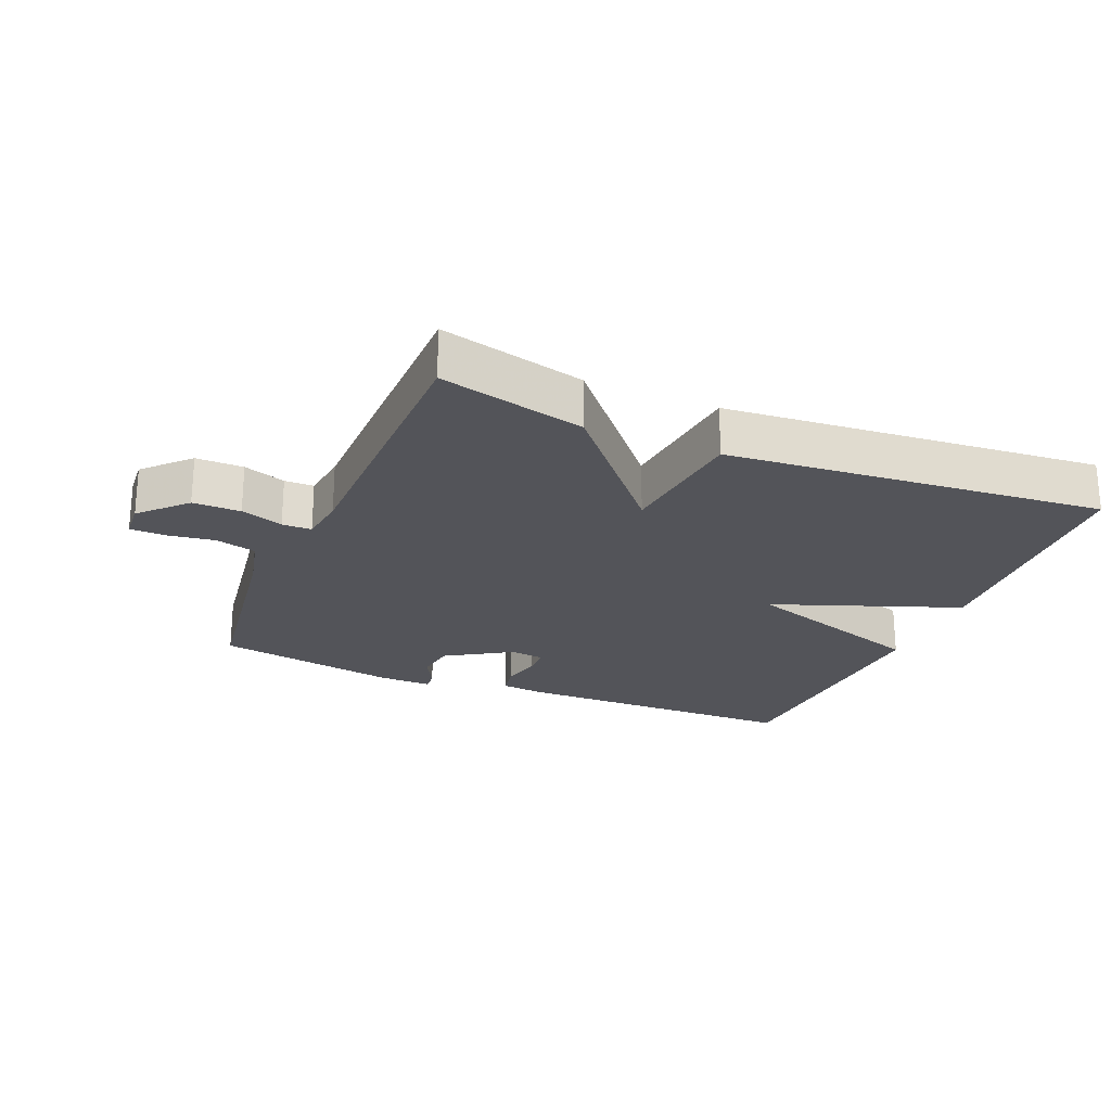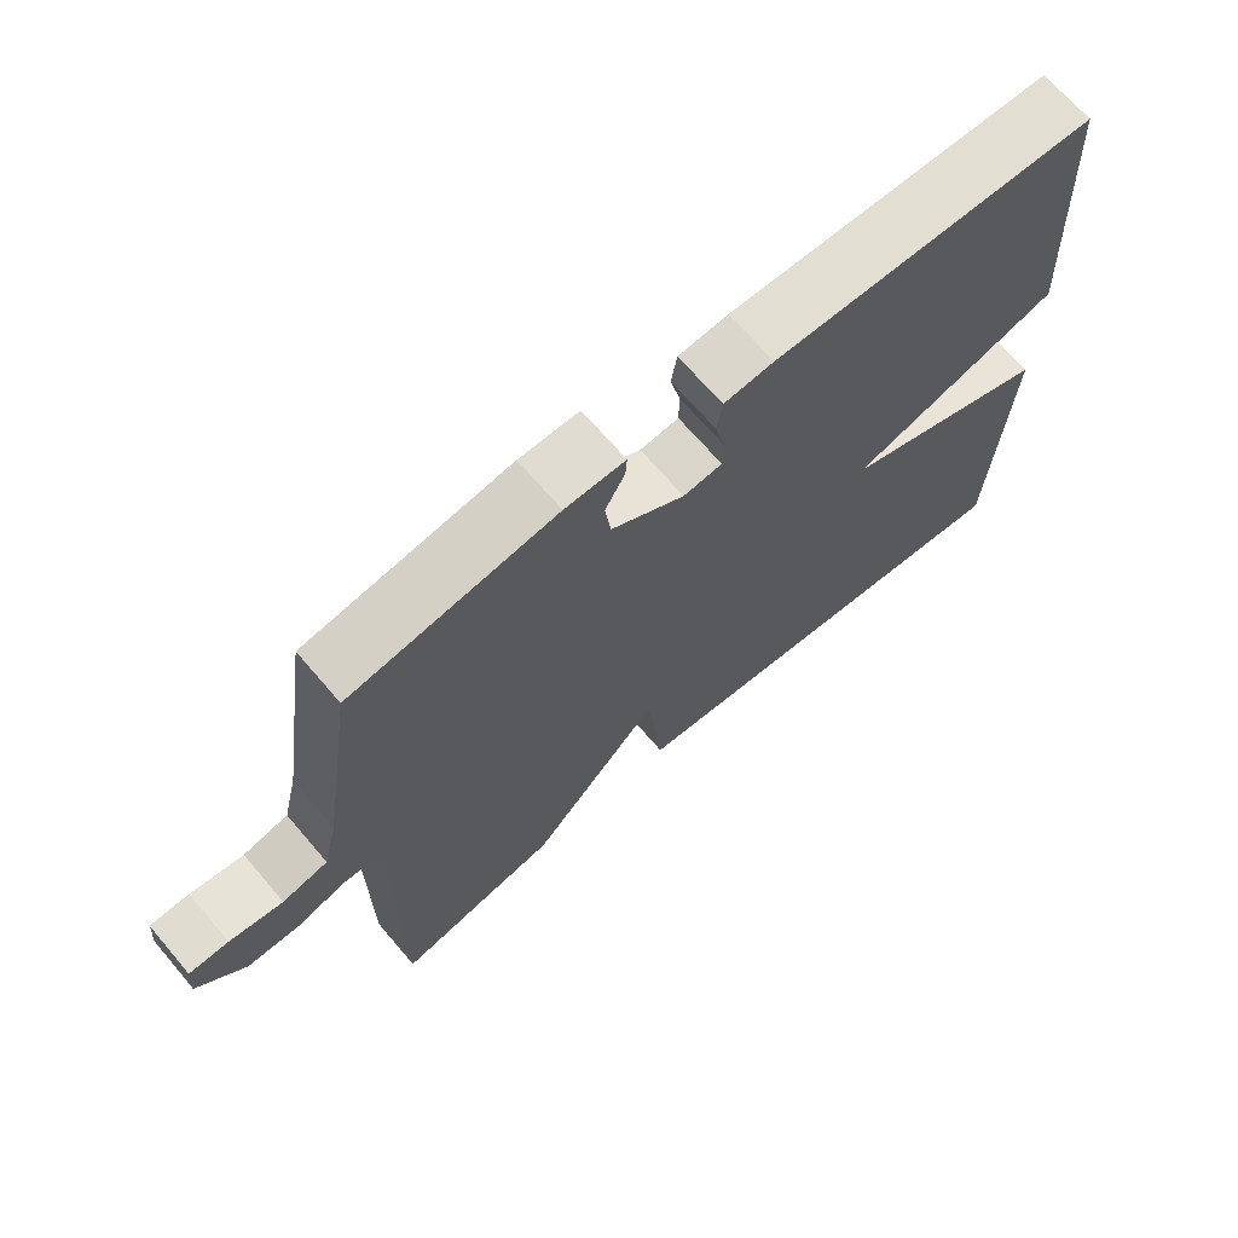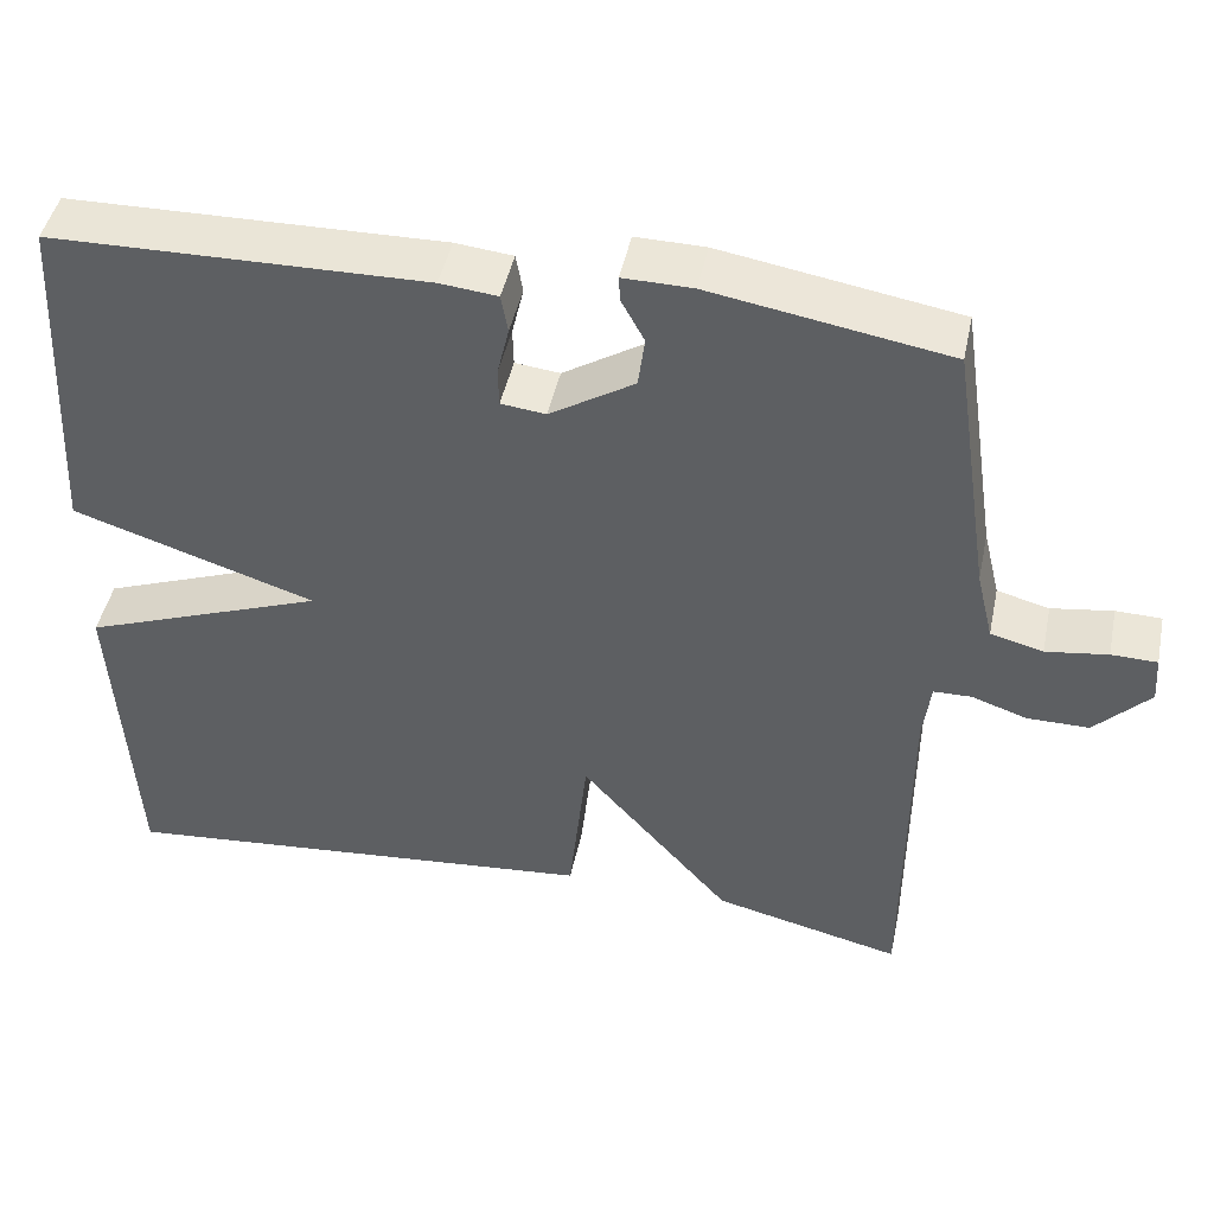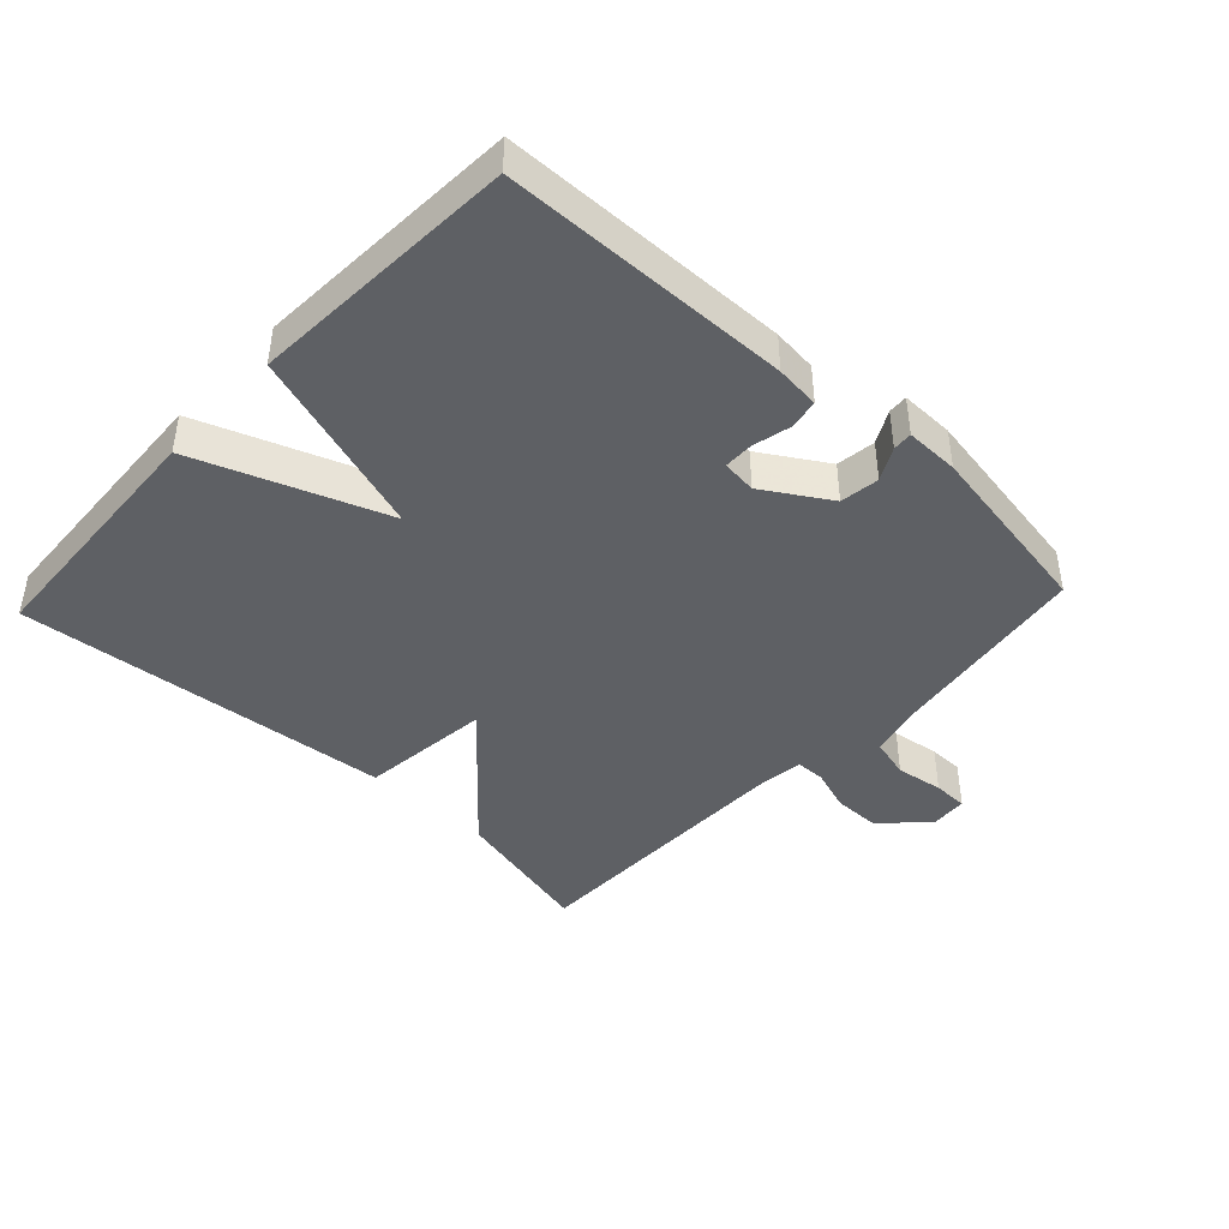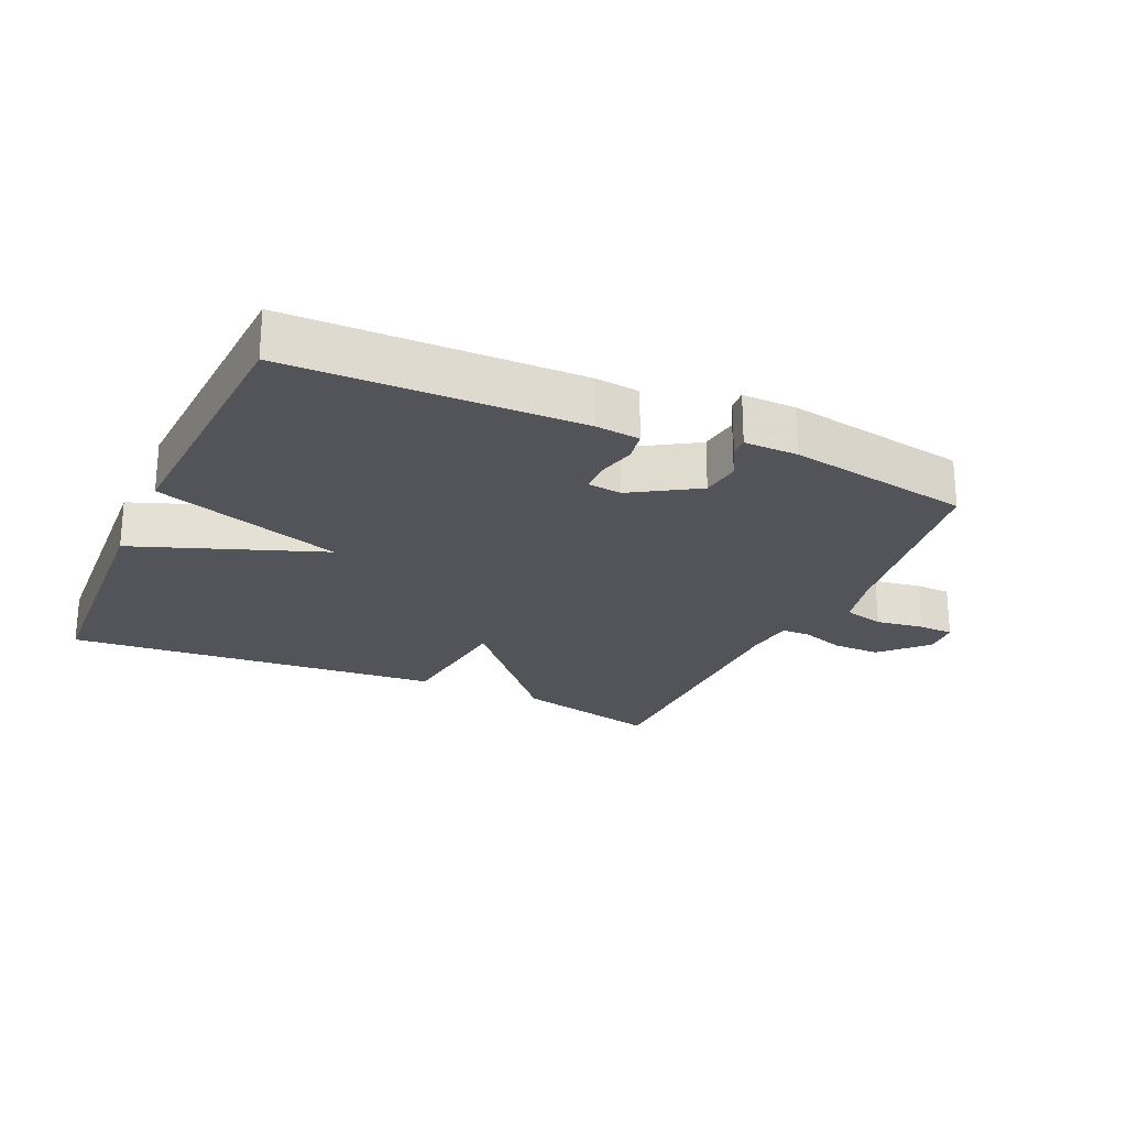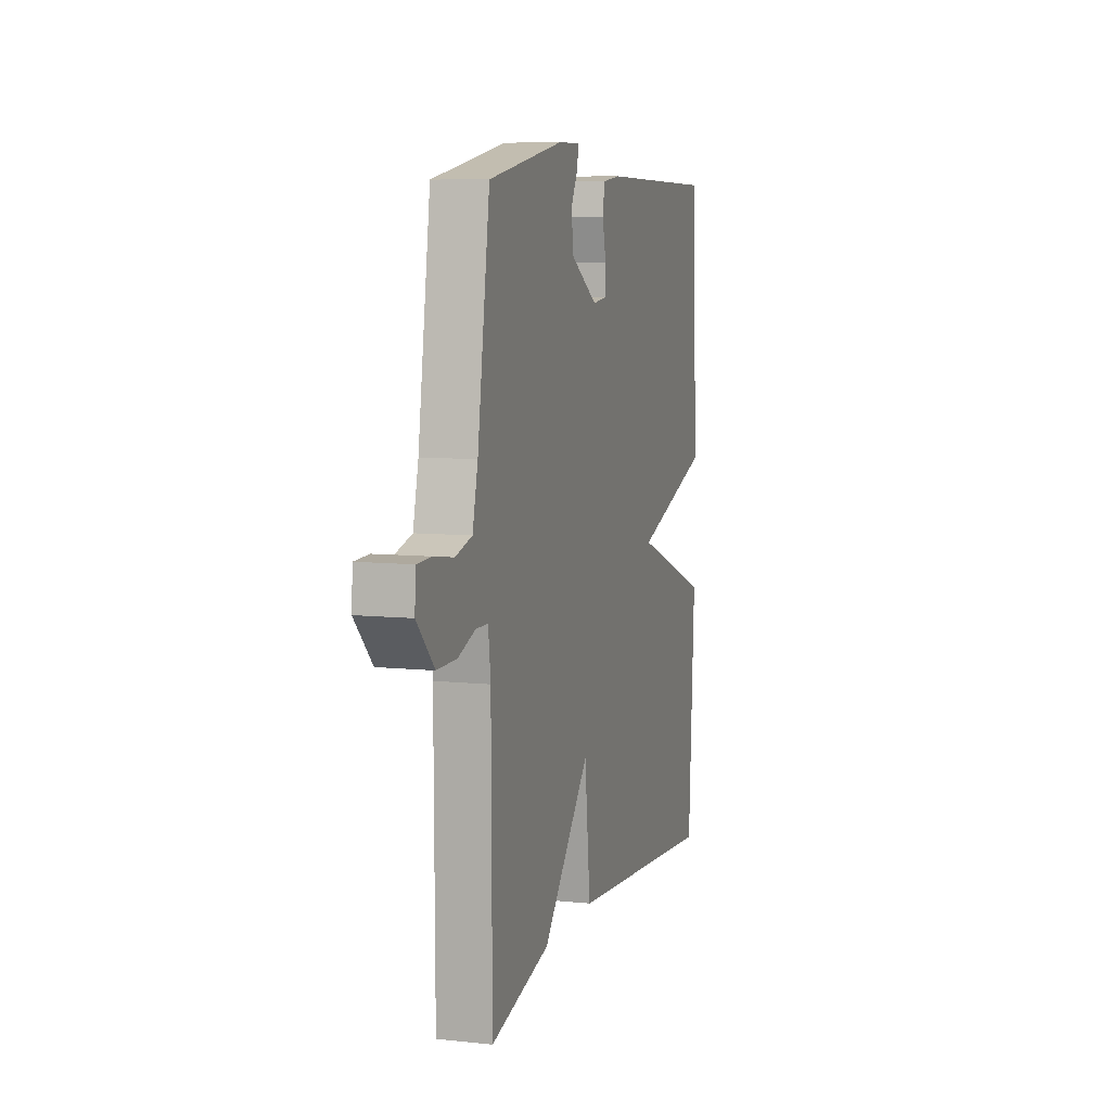
<metadata>
{"format":"obj","ext":"obj","renderer":"f3d","projection":"perspective","resolution":1024,"background":"white","views":[{"elev":-23.7,"azim":157.1,"up":"+Y"},{"elev":68.5,"azim":139.5,"up":"+Z"},{"elev":45.5,"azim":11.8,"up":"+Z"},{"elev":-42.9,"azim":-43.1,"up":"+Y"},{"elev":-23.8,"azim":-24.4,"up":"+Y"},{"elev":8.1,"azim":106.3,"up":"+Z"}]}
</metadata>
<code>
v 0.5 0.07 0.5
v 0.546 0.07 0.192
v 0.566 0.07 0.109
v 0.628 0.07 0.093
v 0.701 0.07 0.104
v 0.755 0.07 0.103
v 0.759 0.07 0.047
v 0.694 0.07 -0.02
v 0.621 0.07 -0.02
v 0.556 0.07 0.002
v 0.511 0.07 0.001
v 0.502 0.07 -0.071
v 0.5 0.07 -0.5
v 0.277 0.07 -0.447
v 0.099 0.07 -0.245
v 0.077 0.07 -0.447
v -0.5 0.07 -0.5
v -0.522 0.07 -0.111
v -0.234 0.07 -0.004
v -0.522 0.07 0.089
v -0.5 0.07 0.5
v -0.057 0.07 0.509
v 0.011 0.07 0.502
v 0.019 0.07 0.456
v 0.005 0.07 0.397
v 0.006 0.07 0.352
v 0.059 0.07 0.346
v 0.159 0.07 0.408
v 0.167 0.07 0.468
v 0.14 0.07 0.518
v 0.138 0.07 0.548
v 0.22 0.07 0.547
v 0.5 0 0.5
v 0.546 0 0.192
v 0.566 0 0.109
v 0.628 0 0.093
v 0.701 0 0.104
v 0.755 0 0.103
v 0.759 0 0.047
v 0.694 0 -0.02
v 0.621 0 -0.02
v 0.556 0 0.002
v 0.511 0 0.001
v 0.502 0 -0.071
v 0.5 0 -0.5
v 0.277 0 -0.447
v 0.099 0 -0.245
v 0.077 0 -0.447
v -0.5 0 -0.5
v -0.522 0 -0.111
v -0.234 0 -0.004
v -0.522 0 0.089
v -0.5 0 0.5
v -0.057 0 0.509
v 0.011 0 0.502
v 0.019 0 0.456
v 0.005 0 0.397
v 0.006 0 0.352
v 0.059 0 0.346
v 0.159 0 0.408
v 0.167 0 0.468
v 0.14 0 0.518
v 0.138 0 0.548
v 0.22 0 0.547
f 32 1 2
f 31 32 2
f 30 31 2
f 29 30 2
f 28 29 2 3
f 27 28 3
f 26 27 3
f 23 24 25
f 22 23 25
f 21 22 25
f 20 21 25
f 19 20 25
f 19 25 26
f 17 18 19
f 16 17 19
f 15 16 19
f 15 19 26 3
f 12 13 14 15
f 11 12 15
f 8 9 10
f 7 8 10
f 6 7 10
f 5 6 10
f 4 5 10
f 4 10 11
f 3 4 11 15
f 34 33 64
f 34 64 63
f 34 63 62
f 34 62 61
f 35 34 61 60
f 35 60 59
f 35 59 58
f 57 56 55
f 57 55 54
f 57 54 53
f 57 53 52
f 57 52 51
f 58 57 51
f 51 50 49
f 51 49 48
f 51 48 47
f 35 58 51 47
f 47 46 45 44
f 47 44 43
f 42 41 40
f 42 40 39
f 42 39 38
f 42 38 37
f 42 37 36
f 43 42 36
f 47 43 36 35
f 1 33 34 2
f 2 34 35 3
f 3 35 36 4
f 4 36 37 5
f 5 37 38 6
f 6 38 39 7
f 7 39 40 8
f 8 40 41 9
f 9 41 42 10
f 10 42 43 11
f 11 43 44 12
f 12 44 45 13
f 13 45 46 14
f 14 46 47 15
f 15 47 48 16
f 16 48 49 17
f 17 49 50 18
f 18 50 51 19
f 19 51 52 20
f 20 52 53 21
f 21 53 54 22
f 22 54 55 23
f 23 55 56 24
f 24 56 57 25
f 25 57 58 26
f 26 58 59 27
f 27 59 60 28
f 28 60 61 29
f 29 61 62 30
f 30 62 63 31
f 31 63 64 32
f 32 64 33 1

</code>
